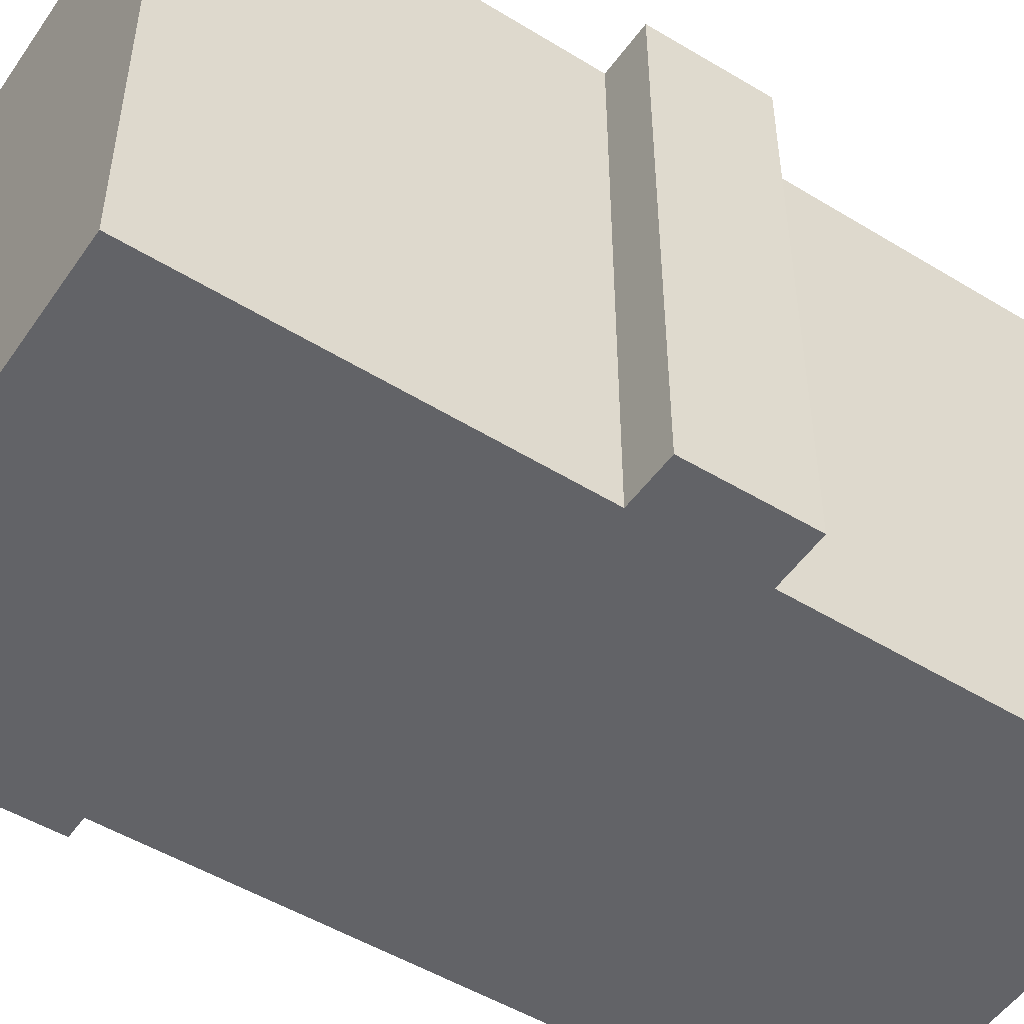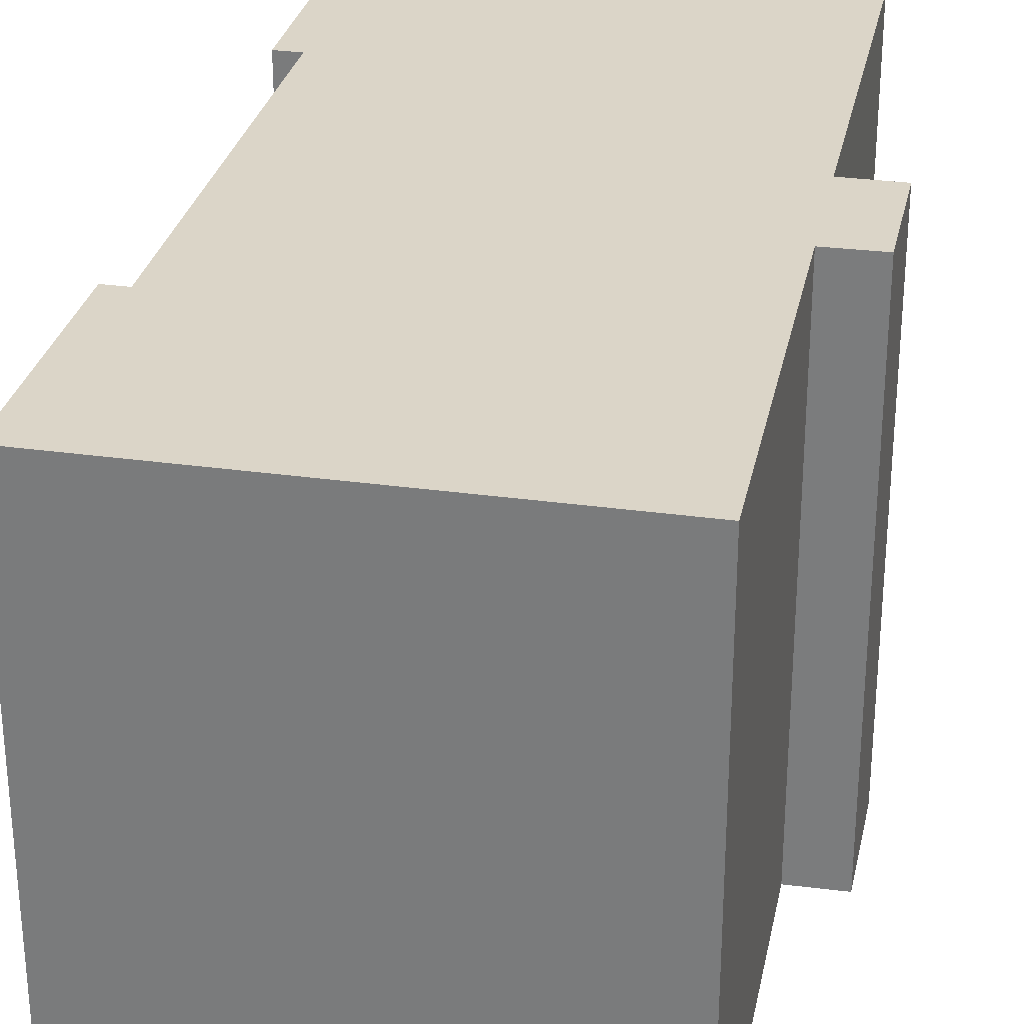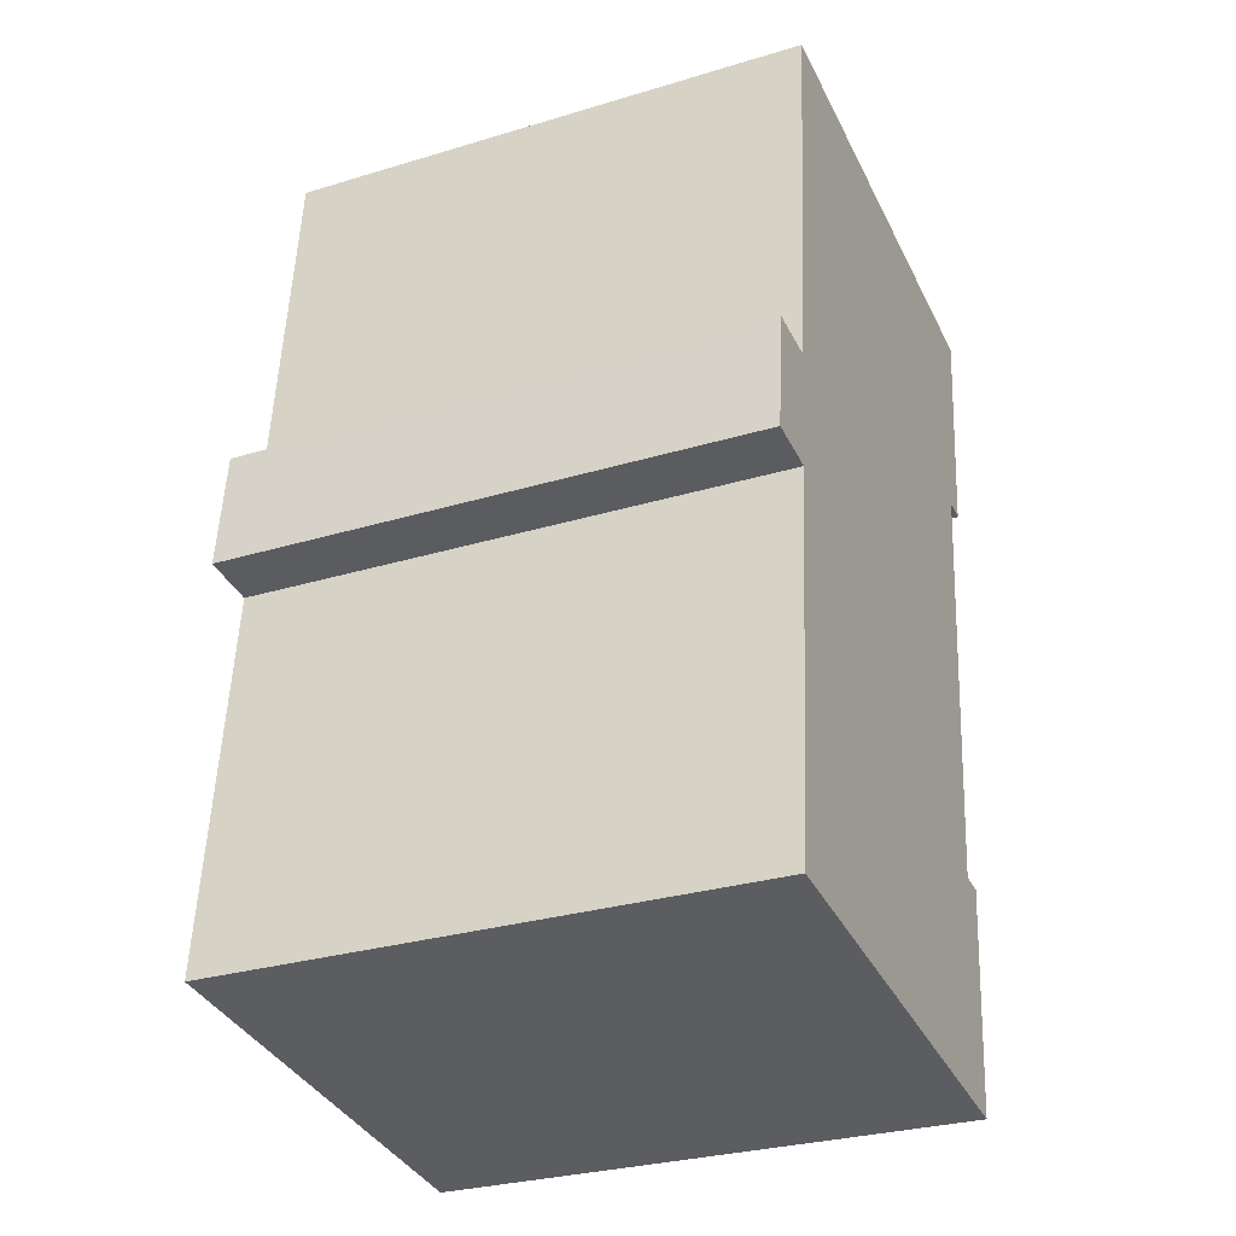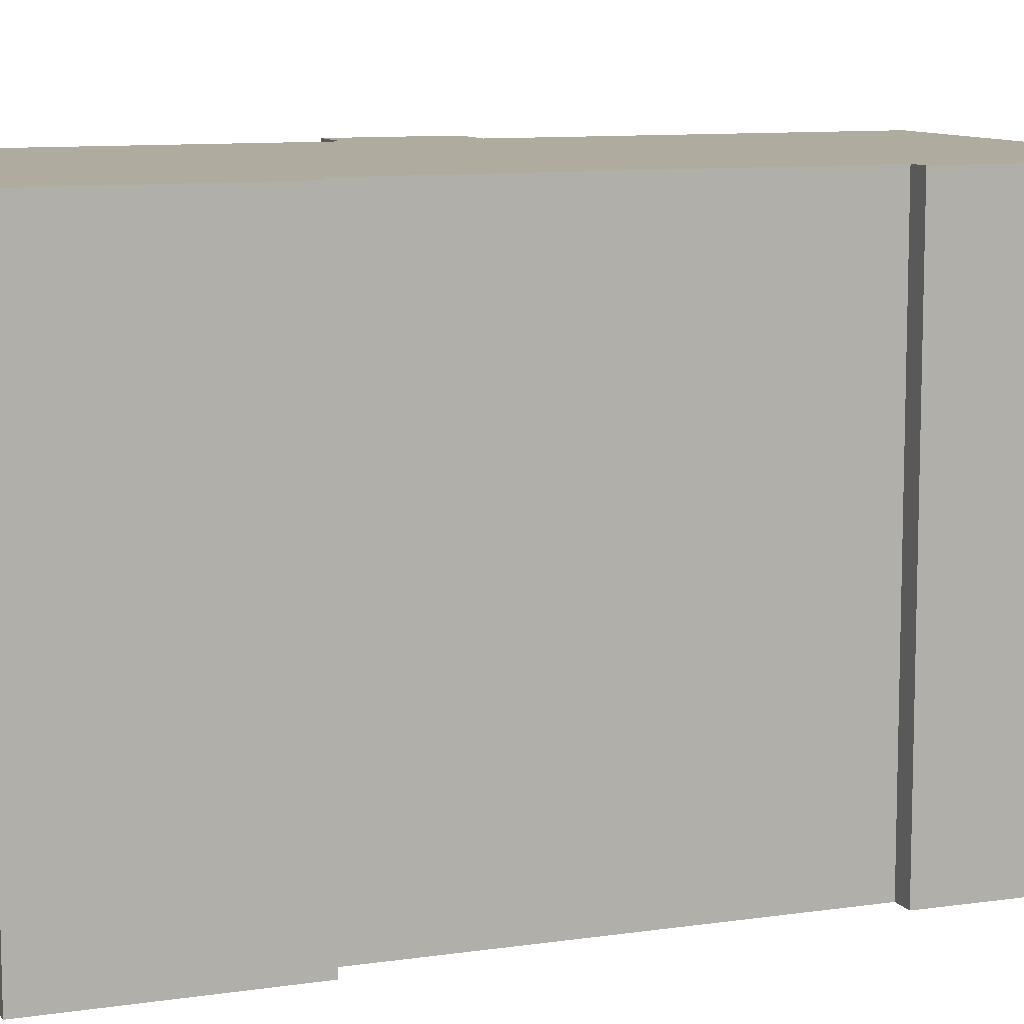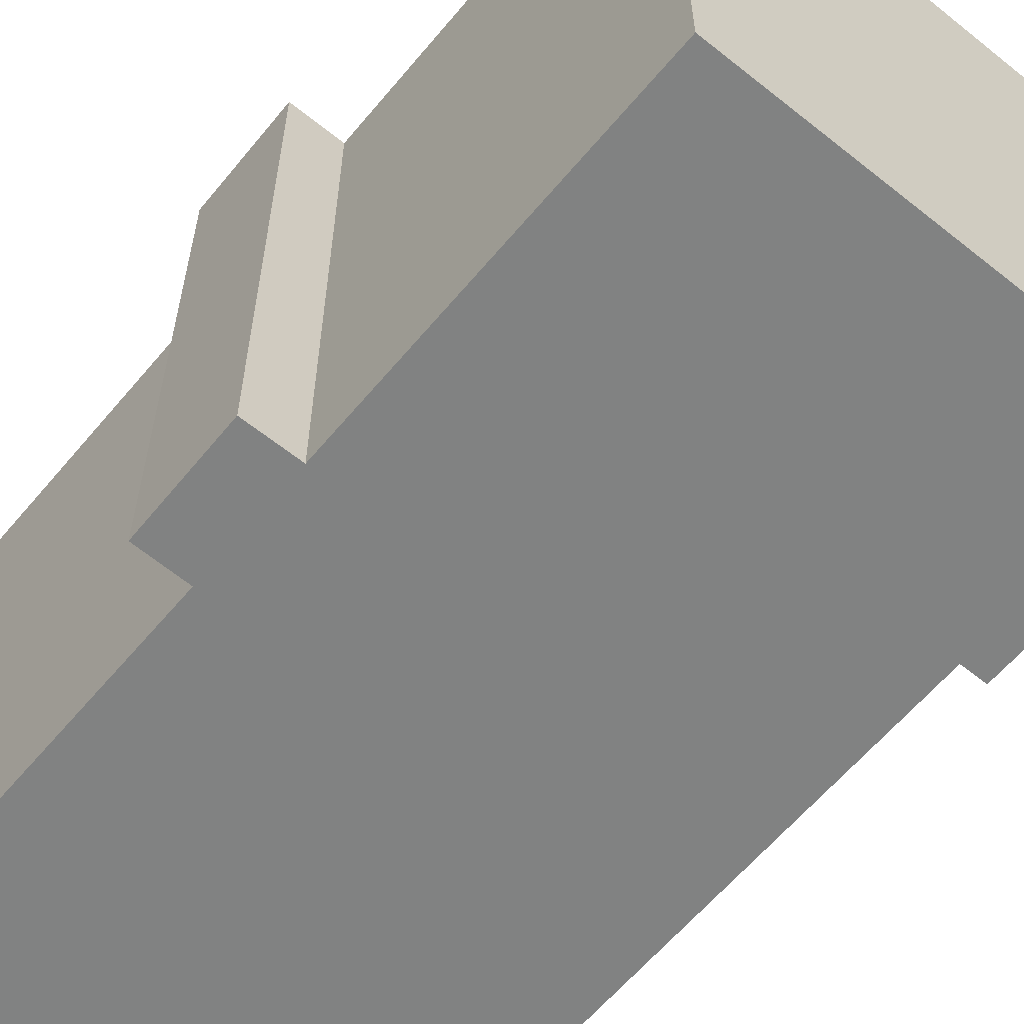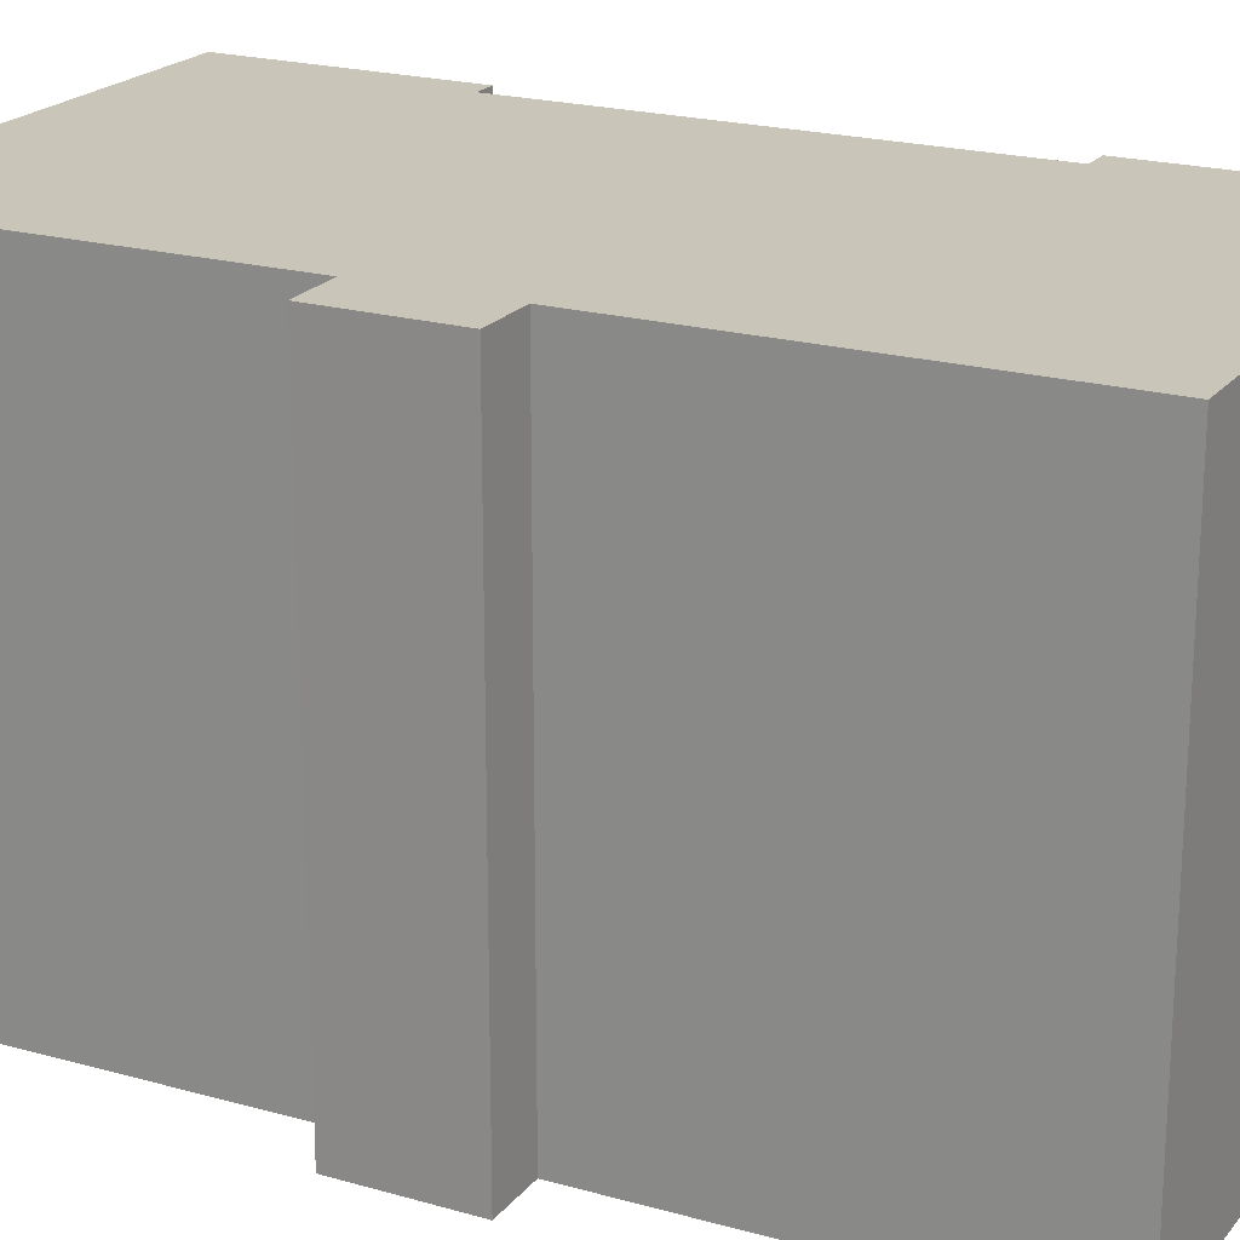
<metadata>
{"format":"obj","ext":"obj","renderer":"f3d","projection":"perspective","resolution":1024,"background":"white","views":[{"elev":-51.0,"azim":50.6,"up":"+Y"},{"elev":29.6,"azim":5.8,"up":"+Y"},{"elev":-29.8,"azim":113.8,"up":"+Z"},{"elev":9.7,"azim":-117.0,"up":"+Y"},{"elev":-60.6,"azim":134.7,"up":"+Y"},{"elev":20.7,"azim":111.3,"up":"+Y"}]}
</metadata>
<code>
v  0.038 19 -0.333
v  1.418 19 -8
v  0.908 19 -8.052
v  1.717 19 -7.97
v  2.442 19 -23.38
v  19.41 19 -29.67
v  3.252 19 -31.39
v  2.988 19 -23.32
v  3.342 19 -23.29
v  0 19 1.164e-15
v  2.682 19 0.277
v  18.06 19 -16.14
v  16.35 19 1.685
v  17.66 19 -11.87
v  20.01 19 -15.94
v  19.55 19 -11.72
v  3.252 1.922e-15 -31.39
v  2.442 1.431e-15 -23.38
v  3.342 1.426e-15 -23.29
v  1.717 4.88e-16 -7.97
v  0.908 4.93e-16 -8.052
v  0 0 0
v  0.038 2.039e-17 -0.333
v  16.35 -1.032e-16 1.685
v  2.682 -1.696e-17 0.277
v  17.66 7.269e-16 -11.87
v  19.55 7.175e-16 -11.72
v  2.988 1.428e-15 -23.32
v  20.01 9.762e-16 -15.94
v  18.06 9.884e-16 -16.14
v  19.41 1.817e-15 -29.67
v  1.418 4.899e-16 -8
g defaultobject
f 1 2 3
f 2 1 4
f 5 6 7
f 6 5 8
f 6 8 9
f 6 9 4
f 6 4 1
f 6 1 10
f 6 10 11
f 6 11 12
f 12 11 13
f 12 13 14
f 12 14 15
f 16 15 14
f 17 5 7
f 5 17 18
f 19 4 9
f 4 19 20
f 21 1 3
f 1 21 10
f 10 21 22
f 22 21 23
f 11 24 13
f 24 11 10
f 24 10 25
f 25 10 22
f 26 16 14
f 16 26 27
f 18 8 5
f 8 18 9
f 9 18 19
f 19 18 28
f 24 14 13
f 14 24 26
f 27 15 16
f 15 27 29
f 30 6 12
f 6 30 31
f 29 12 15
f 12 29 30
f 31 7 6
f 7 31 17
f 2 21 3
f 21 2 4
f 21 4 32
f 32 4 20
f 31 18 17
f 18 31 28
f 28 31 19
f 19 31 20
f 20 31 30
f 32 23 21
f 23 32 20
f 23 20 30
f 23 30 29
f 23 29 26
f 26 29 27
f 23 26 22
f 26 25 22
f 25 26 24

</code>
